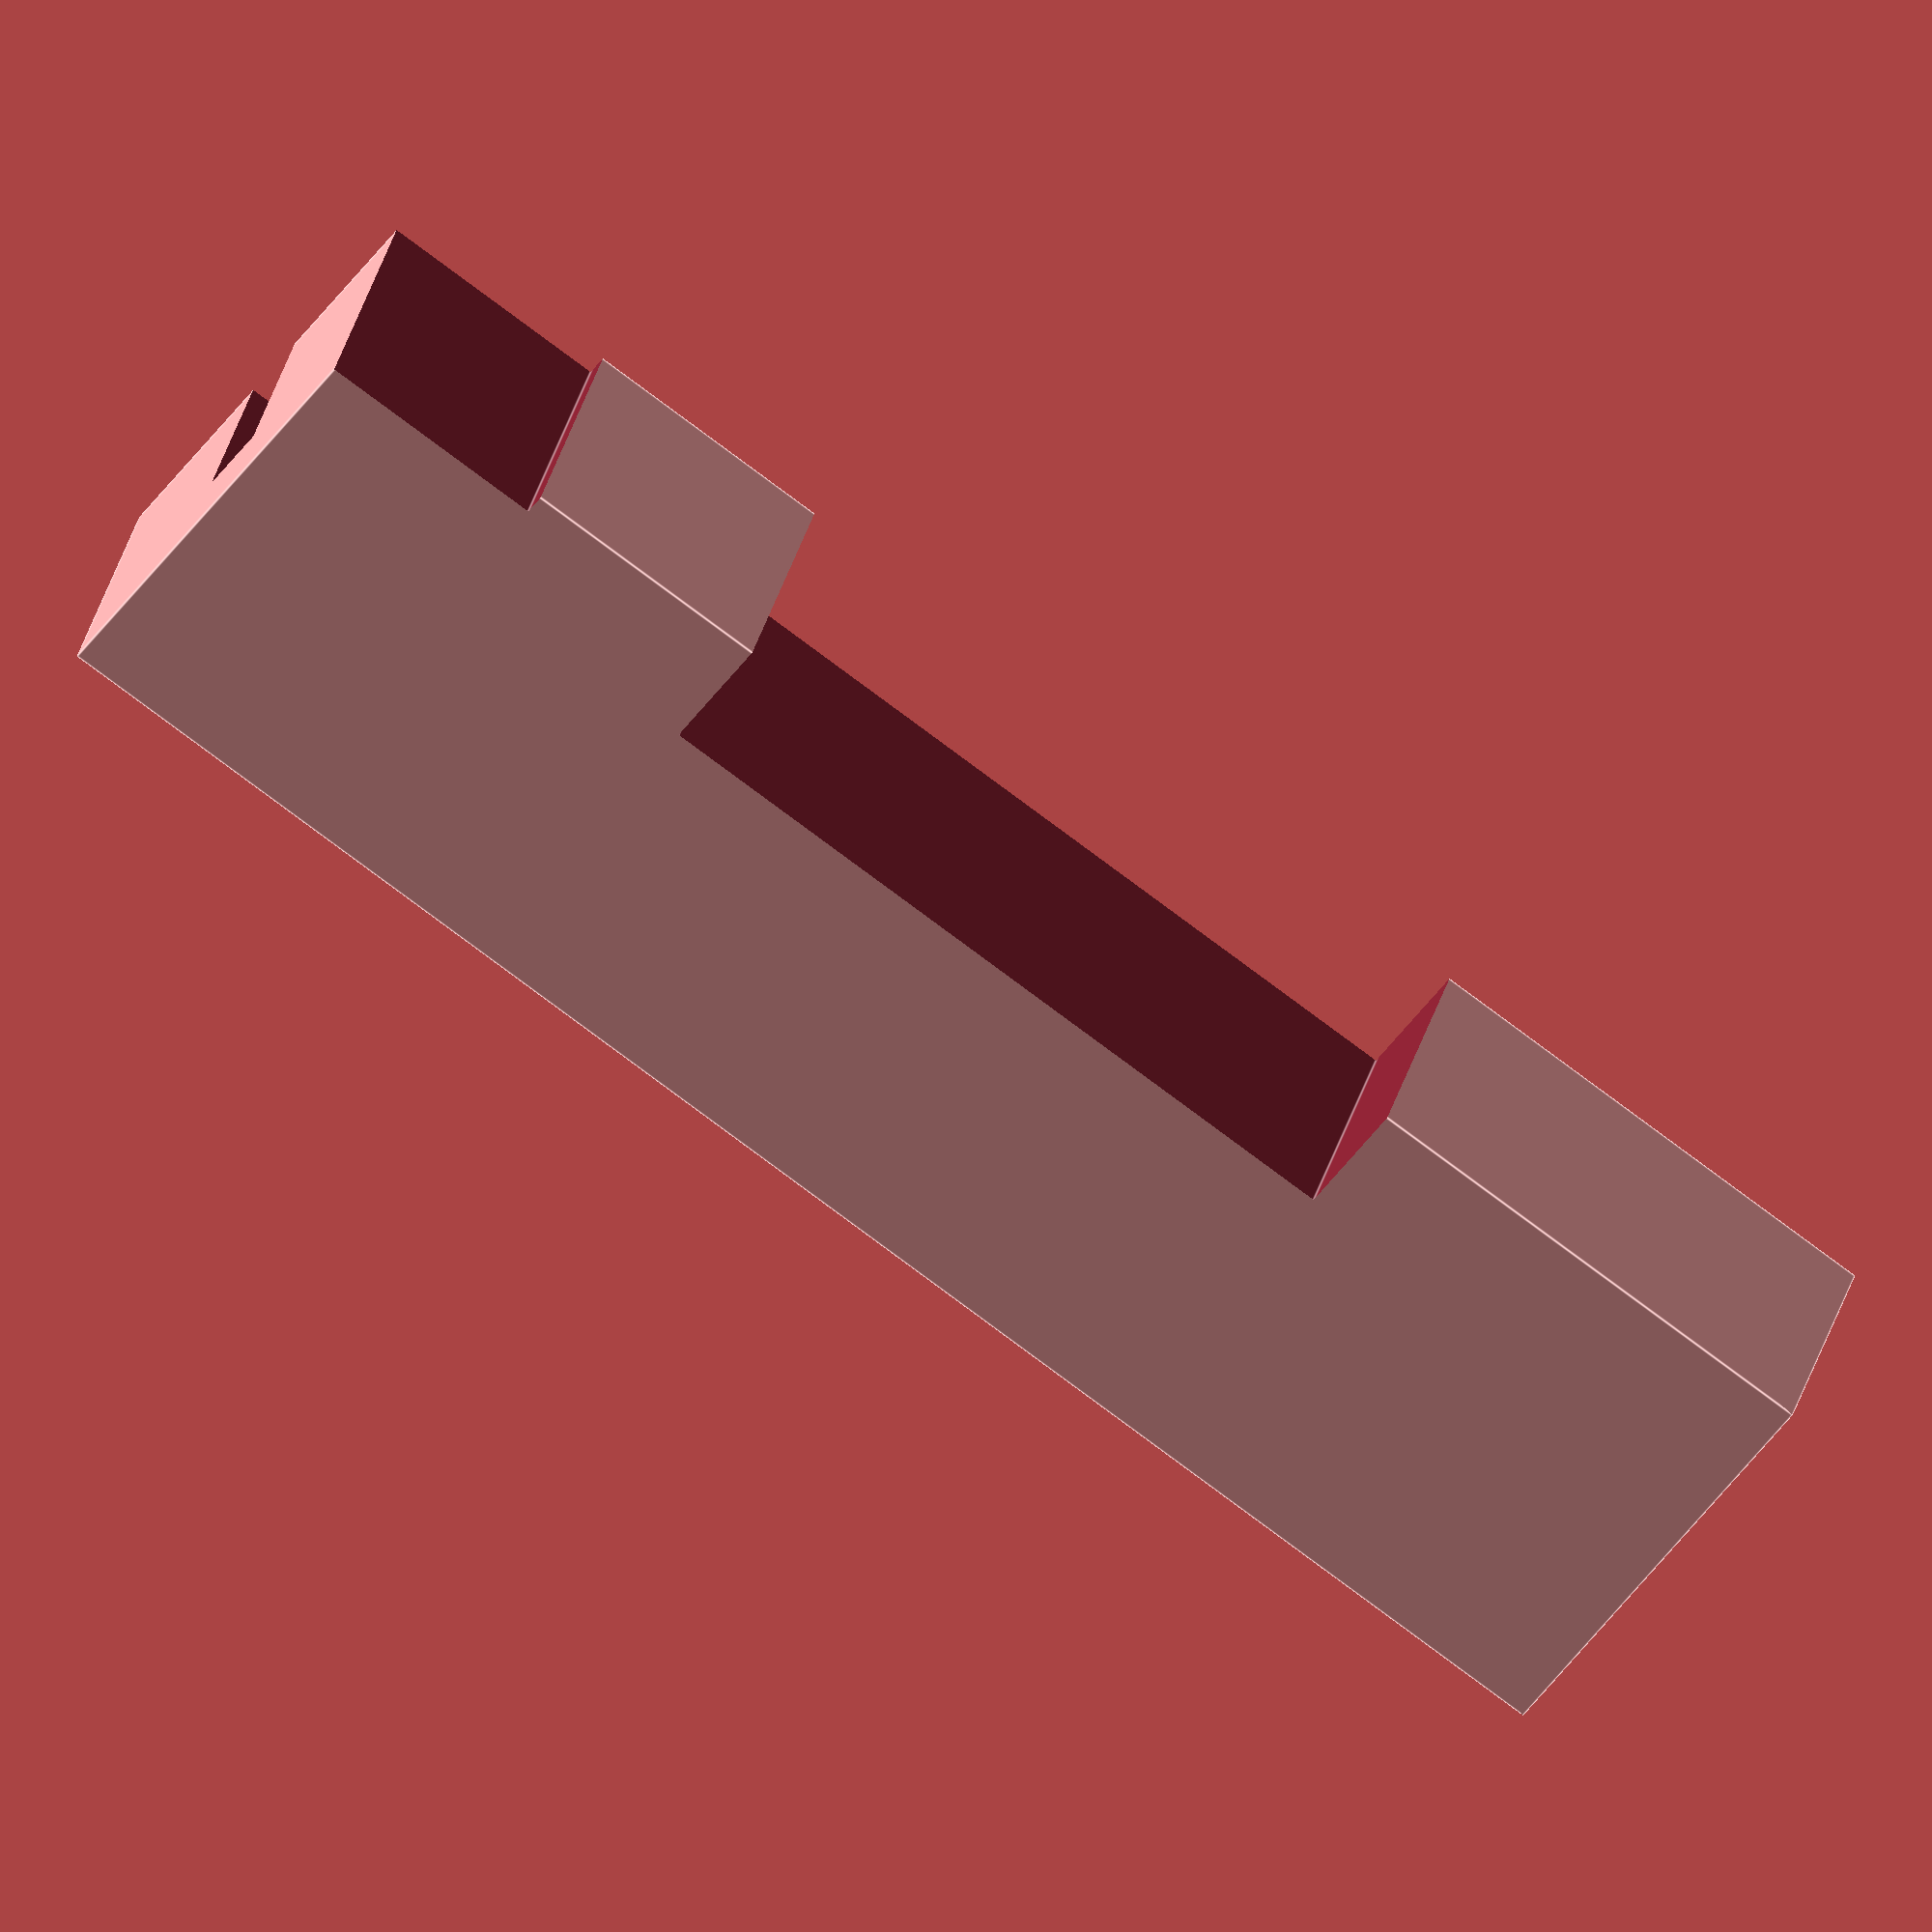
<openscad>



difference(){
    translate([0,1,0]){ 
        cube([41,11,6], center=true);
    }
    translate([0,1,2]){
        cube([43,1.7,6],center=true);
    }
    translate([0,-5,0]){
        cube([18,7,8],center=true);
    }
    translate([-19,-8,0]){
        cube([8,8,8],center=true);
    }
    
    translate([5.5,2.5,2]){
        cube([17,3,5],center=true);
    }
}



</openscad>
<views>
elev=147.3 azim=325.2 roll=346.4 proj=o view=edges
</views>
